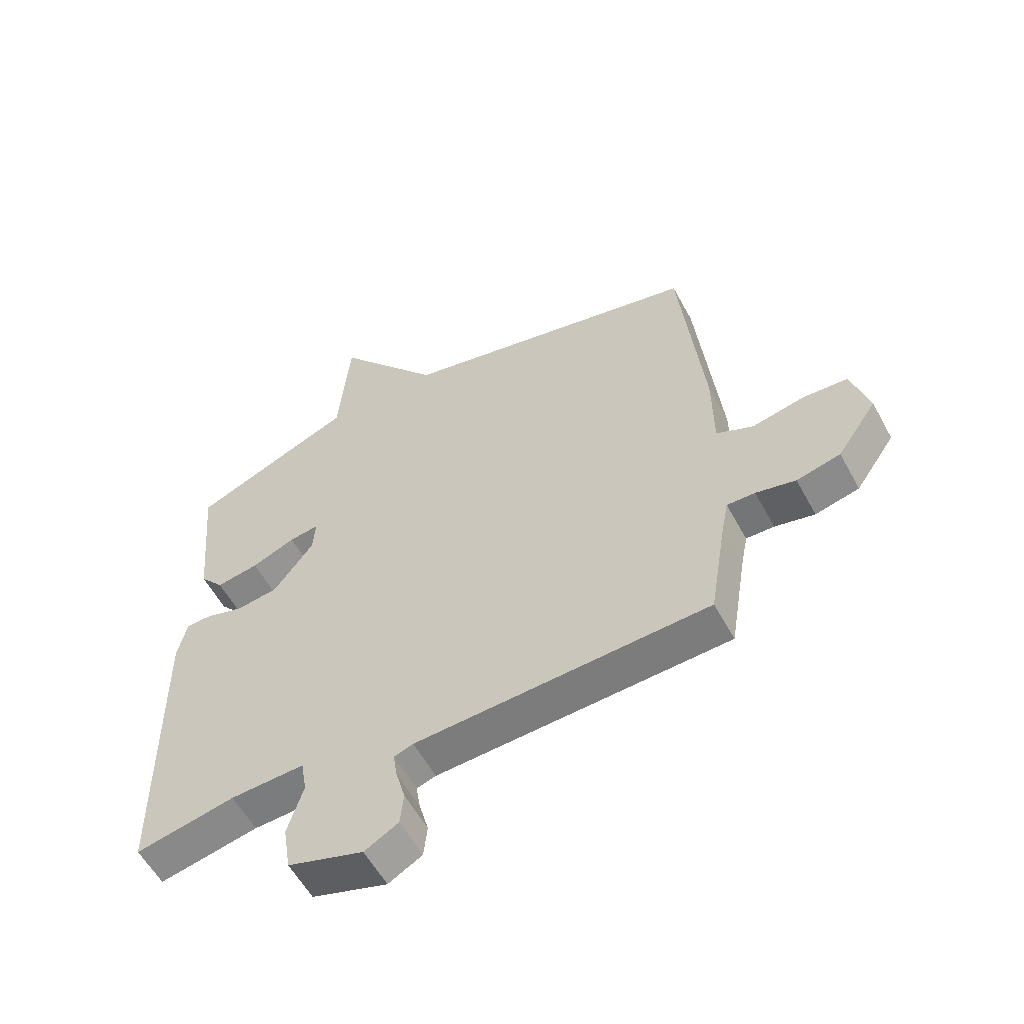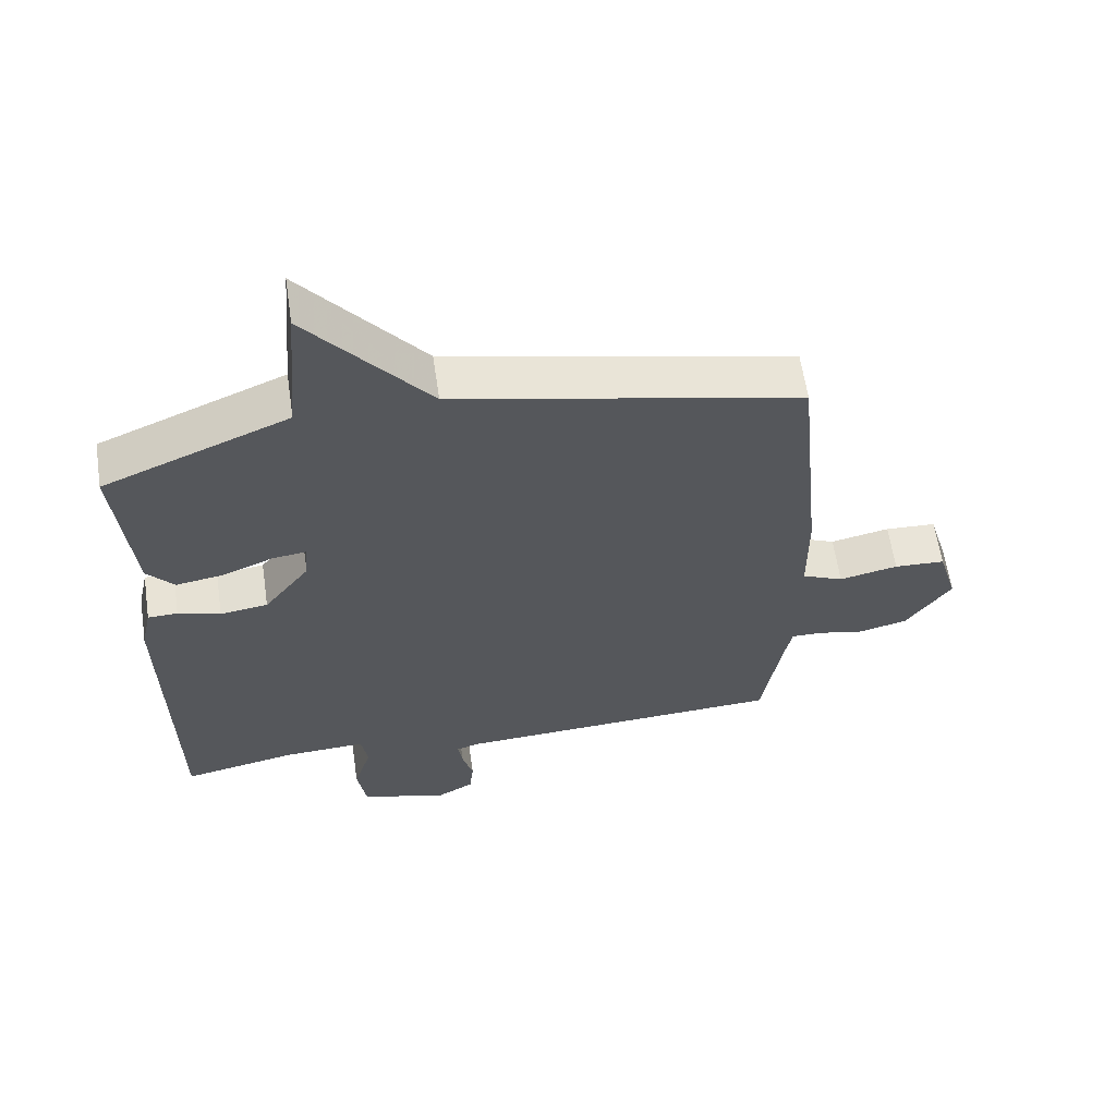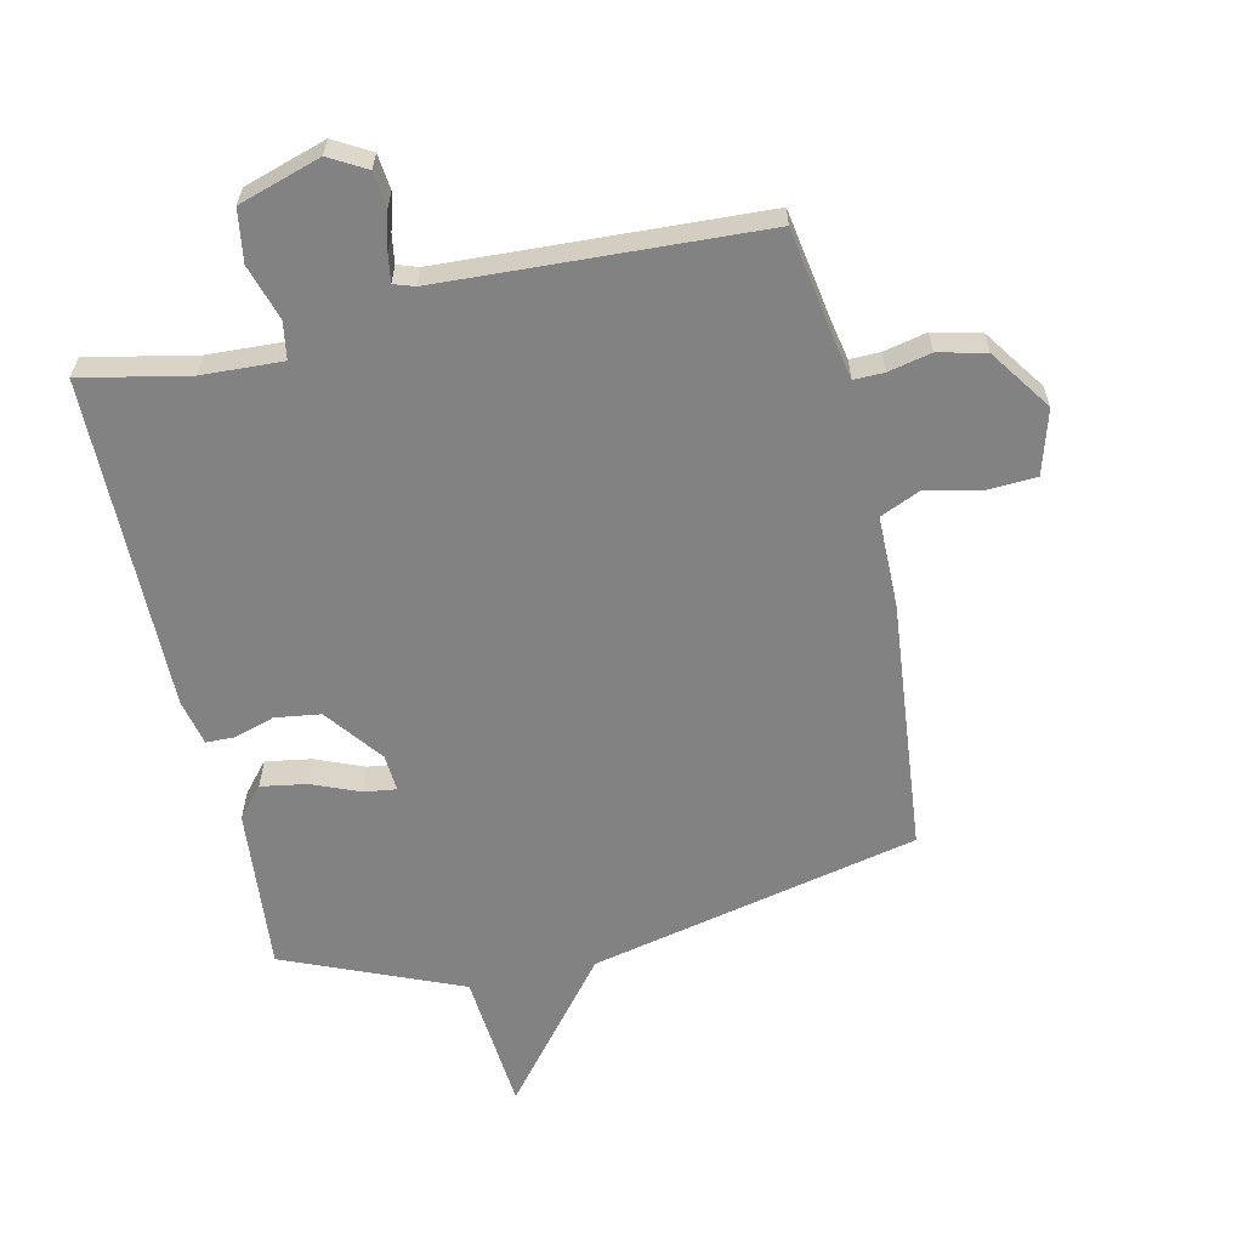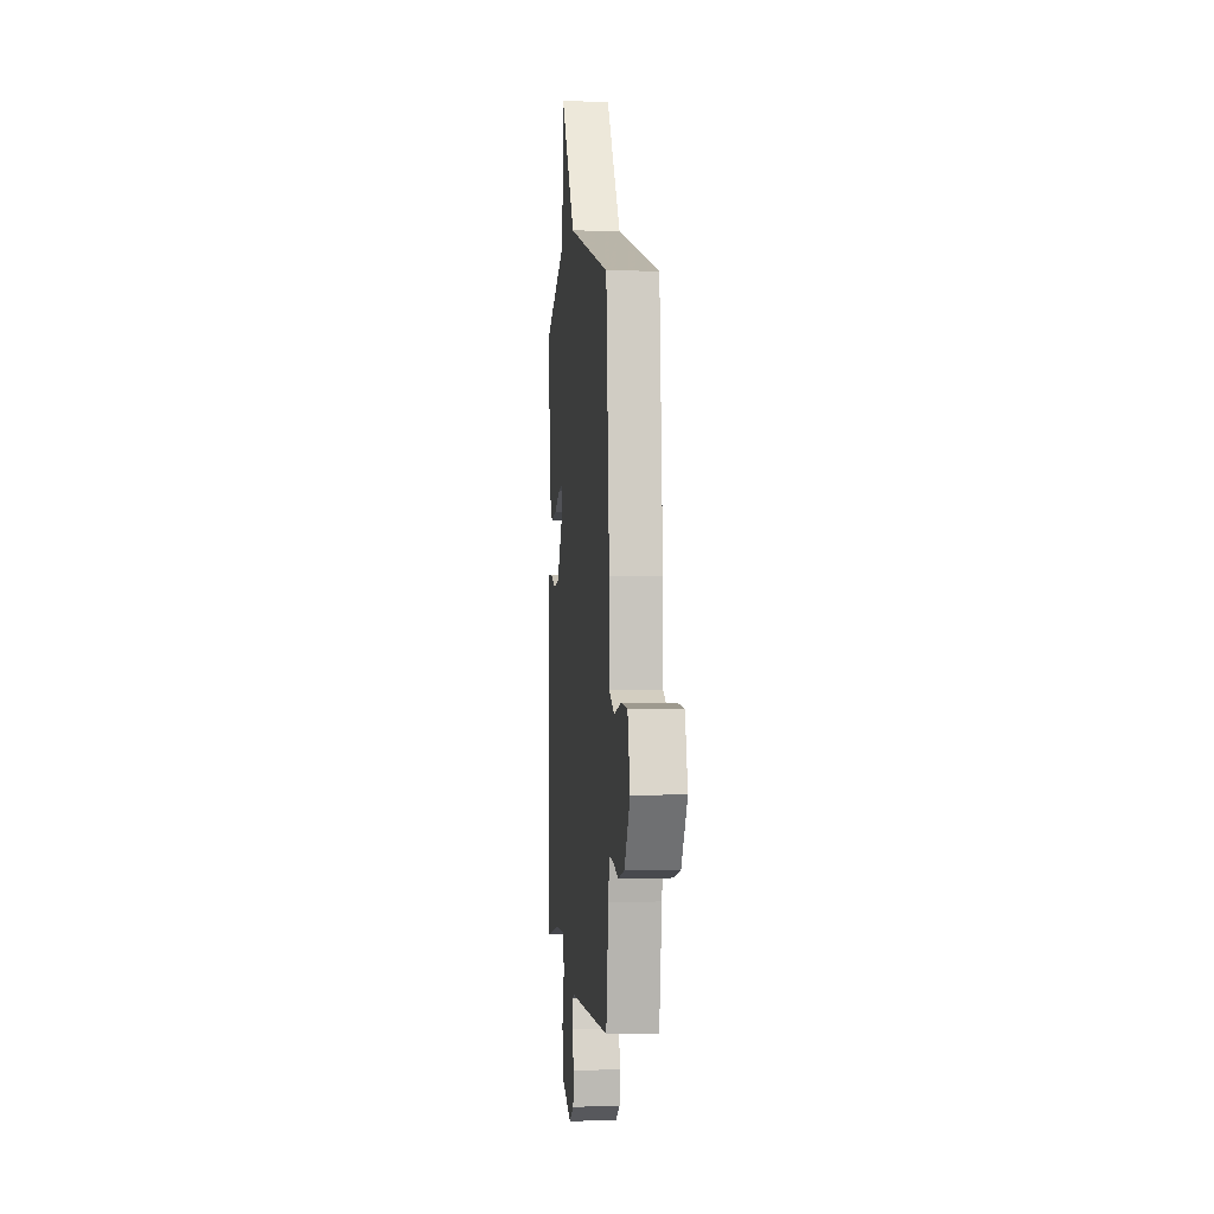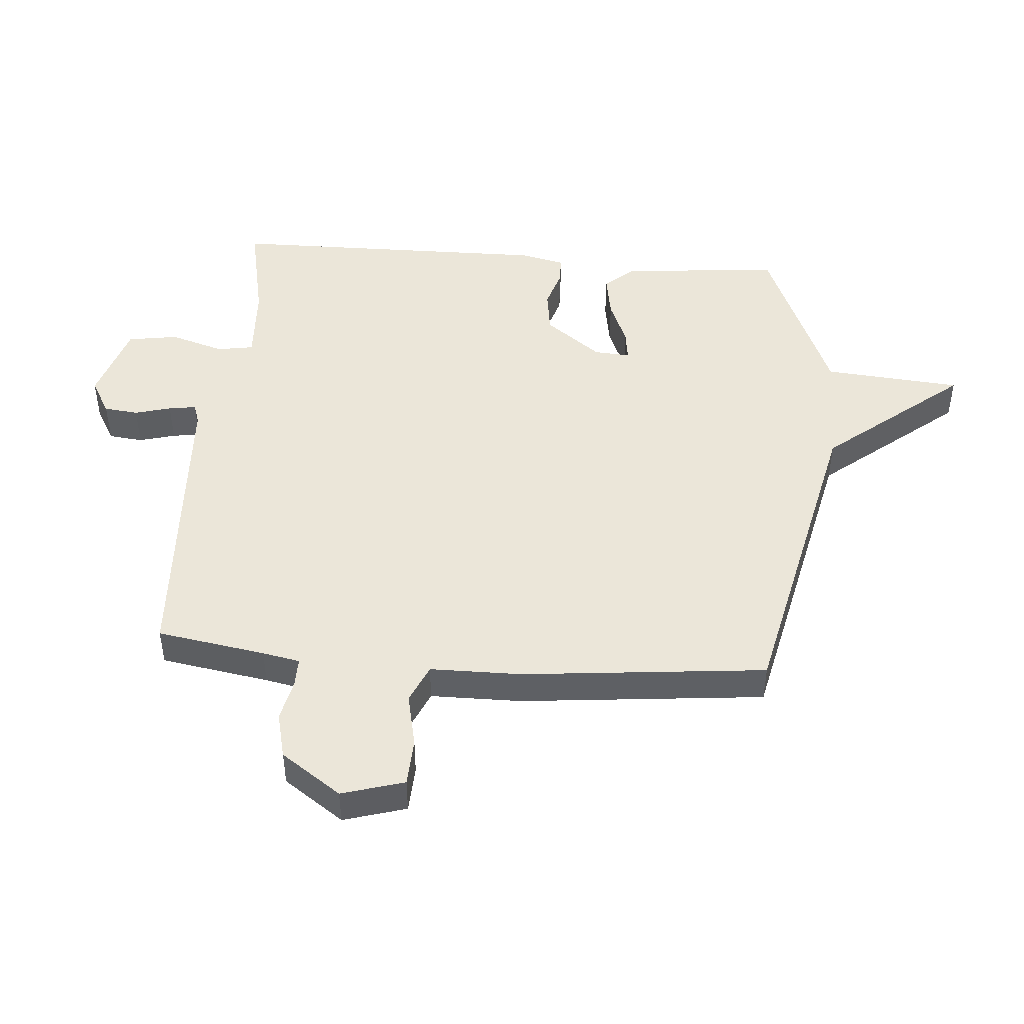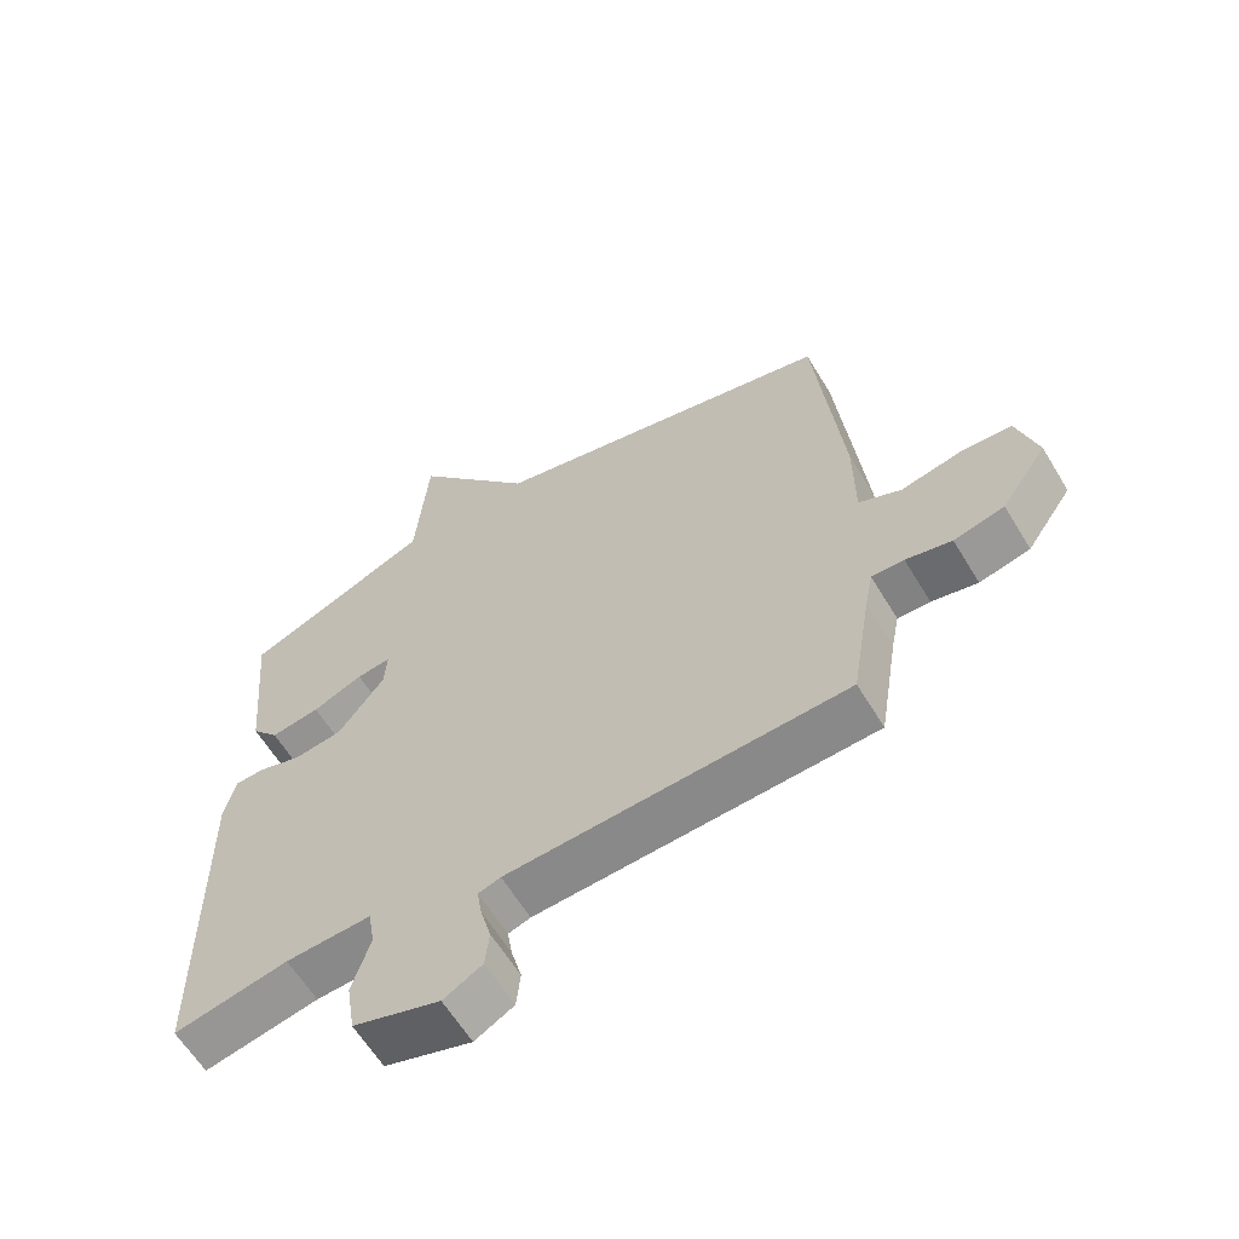
<metadata>
{"format":"obj","ext":"obj","renderer":"f3d","projection":"perspective","resolution":1024,"background":"white","views":[{"elev":-57.2,"azim":-151.7,"up":"+Z"},{"elev":61.5,"azim":171.6,"up":"+Z"},{"elev":-60.9,"azim":-167.3,"up":"+Y"},{"elev":0.7,"azim":-95.5,"up":"+Z"},{"elev":46.7,"azim":-85.5,"up":"+Y"},{"elev":-61.6,"azim":-148.9,"up":"+Z"}]}
</metadata>
<code>
v 0.5 0.07 -0.5
v 0.33 0.07 -0.465
v 0.203 0.07 -0.459
v 0.193 0.07 -0.518
v 0.22 0.07 -0.606
v 0.207 0.07 -0.688
v 0.077 0.07 -0.729
v 0.019 0.07 -0.696
v 0.013 0.07 -0.64
v 0.029 0.07 -0.581
v 0.036 0.07 -0.536
v 0.003 0.07 -0.525
v -0.5 0.07 -0.5
v -0.529 0.07 -0.323
v -0.541 0.07 -0.262
v -0.589 0.07 -0.263
v -0.657 0.07 -0.278
v -0.732 0.07 -0.26
v -0.8 0.07 -0.162
v -0.77 0.07 -0.06
v -0.693 0.07 -0.056
v -0.604 0.07 -0.075
v -0.541 0.07 -0.047
v -0.54 0.07 0.101
v -0.5 0.07 0.5
v 0.021 0.07 0.617
v 0.202 0.07 0.841
v 0.221 0.07 0.617
v 0.5 0.07 0.5
v 0.476 0.07 0.24
v 0.435 0.07 0.192
v 0.362 0.07 0.204
v 0.287 0.07 0.235
v 0.236 0.07 0.242
v 0.24 0.07 0.183
v 0.309 0.07 0.092
v 0.381 0.07 0.082
v 0.445 0.07 0.102
v 0.49 0.07 0.101
v 0.506 0.07 0.028
v 0.5 0 -0.5
v 0.33 0 -0.465
v 0.203 0 -0.459
v 0.193 0 -0.518
v 0.22 0 -0.606
v 0.207 0 -0.688
v 0.077 0 -0.729
v 0.019 0 -0.696
v 0.013 0 -0.64
v 0.029 0 -0.581
v 0.036 0 -0.536
v 0.003 0 -0.525
v -0.5 0 -0.5
v -0.529 0 -0.323
v -0.541 0 -0.262
v -0.589 0 -0.263
v -0.657 0 -0.278
v -0.732 0 -0.26
v -0.8 0 -0.162
v -0.77 0 -0.06
v -0.693 0 -0.056
v -0.604 0 -0.075
v -0.541 0 -0.047
v -0.54 0 0.101
v -0.5 0 0.5
v 0.021 0 0.617
v 0.202 0 0.841
v 0.221 0 0.617
v 0.5 0 0.5
v 0.476 0 0.24
v 0.435 0 0.192
v 0.362 0 0.204
v 0.287 0 0.235
v 0.236 0 0.242
v 0.24 0 0.183
v 0.309 0 0.092
v 0.381 0 0.082
v 0.445 0 0.102
v 0.49 0 0.101
v 0.506 0 0.028
f 40 1 2
f 39 40 2
f 38 39 2
f 37 38 2
f 36 37 2 3
f 35 36 3
f 34 35 3 4
f 31 32 33
f 30 31 33
f 29 30 33
f 28 29 33
f 28 33 34
f 28 34 4
f 27 28 4
f 26 27 4
f 25 26 4
f 24 25 4
f 23 24 4
f 20 21 22
f 19 20 22
f 18 19 22
f 17 18 22
f 16 17 22
f 15 16 22 23
f 14 15 23 4
f 12 13 14 4
f 8 9 10
f 7 8 10
f 6 7 10
f 5 6 10
f 4 5 10
f 4 10 11
f 4 11 12
f 42 41 80
f 42 80 79
f 42 79 78
f 42 78 77
f 43 42 77 76
f 43 76 75
f 44 43 75 74
f 73 72 71
f 73 71 70
f 73 70 69
f 73 69 68
f 74 73 68
f 44 74 68
f 44 68 67
f 44 67 66
f 44 66 65
f 44 65 64
f 44 64 63
f 62 61 60
f 62 60 59
f 62 59 58
f 62 58 57
f 62 57 56
f 63 62 56 55
f 44 63 55 54
f 44 54 53 52
f 50 49 48
f 50 48 47
f 50 47 46
f 50 46 45
f 50 45 44
f 51 50 44
f 52 51 44
f 1 41 42 2
f 2 42 43 3
f 3 43 44 4
f 4 44 45 5
f 5 45 46 6
f 6 46 47 7
f 7 47 48 8
f 8 48 49 9
f 9 49 50 10
f 10 50 51 11
f 11 51 52 12
f 12 52 53 13
f 13 53 54 14
f 14 54 55 15
f 15 55 56 16
f 16 56 57 17
f 17 57 58 18
f 18 58 59 19
f 19 59 60 20
f 20 60 61 21
f 21 61 62 22
f 22 62 63 23
f 23 63 64 24
f 24 64 65 25
f 25 65 66 26
f 26 66 67 27
f 27 67 68 28
f 28 68 69 29
f 29 69 70 30
f 30 70 71 31
f 31 71 72 32
f 32 72 73 33
f 33 73 74 34
f 34 74 75 35
f 35 75 76 36
f 36 76 77 37
f 37 77 78 38
f 38 78 79 39
f 39 79 80 40
f 40 80 41 1

</code>
